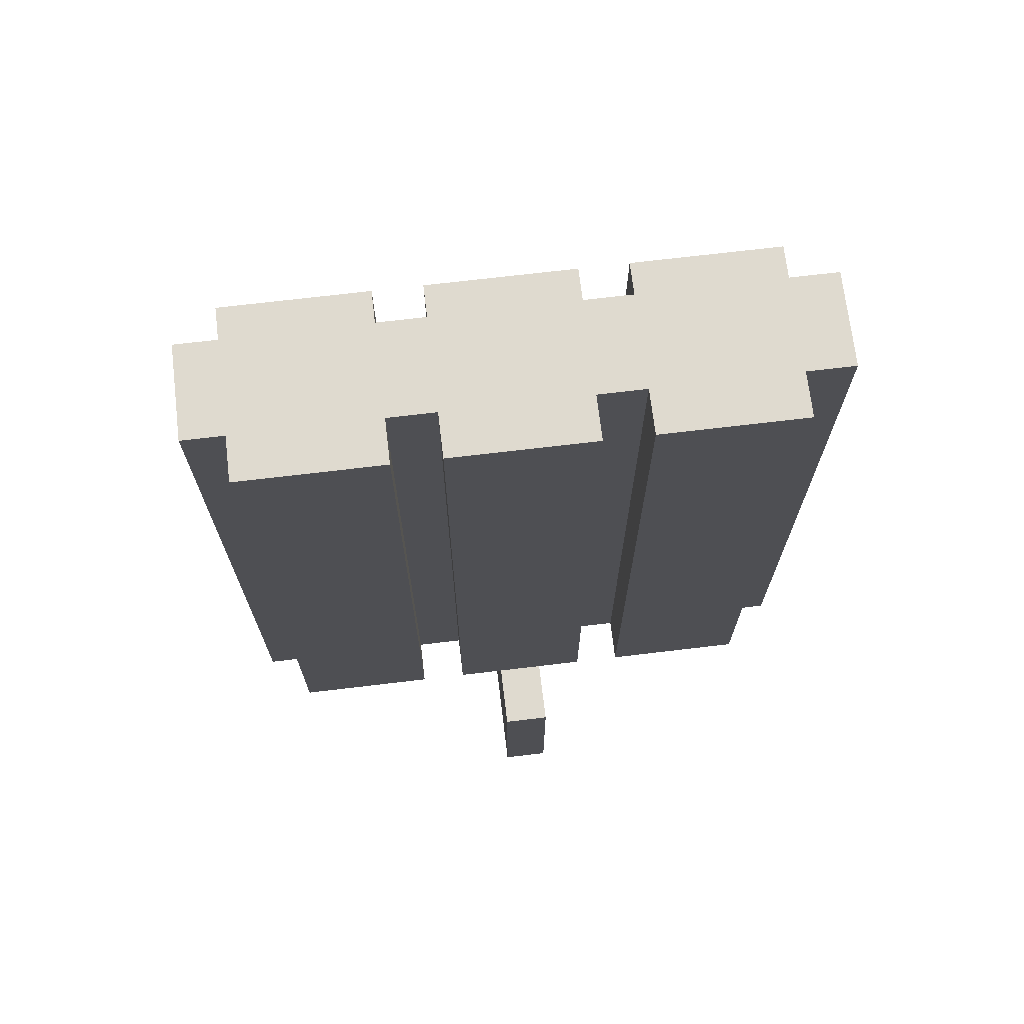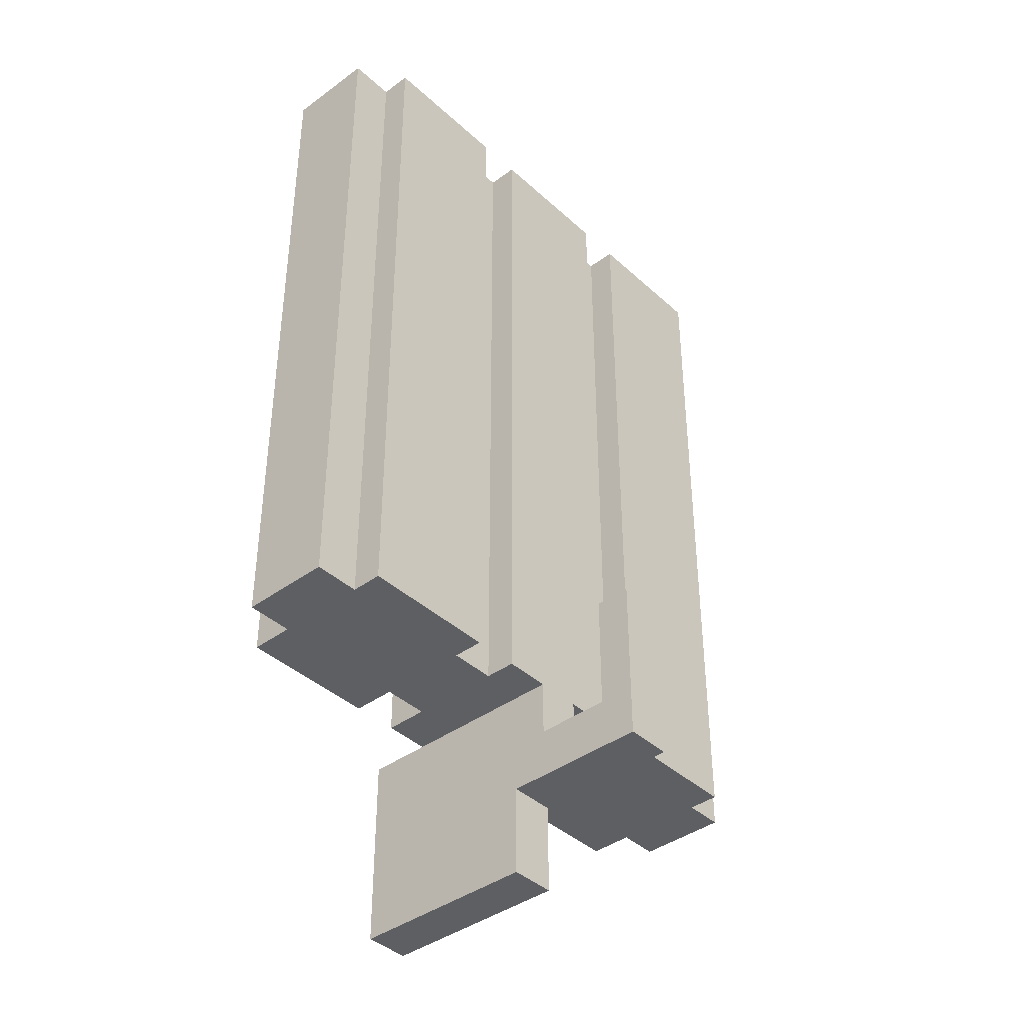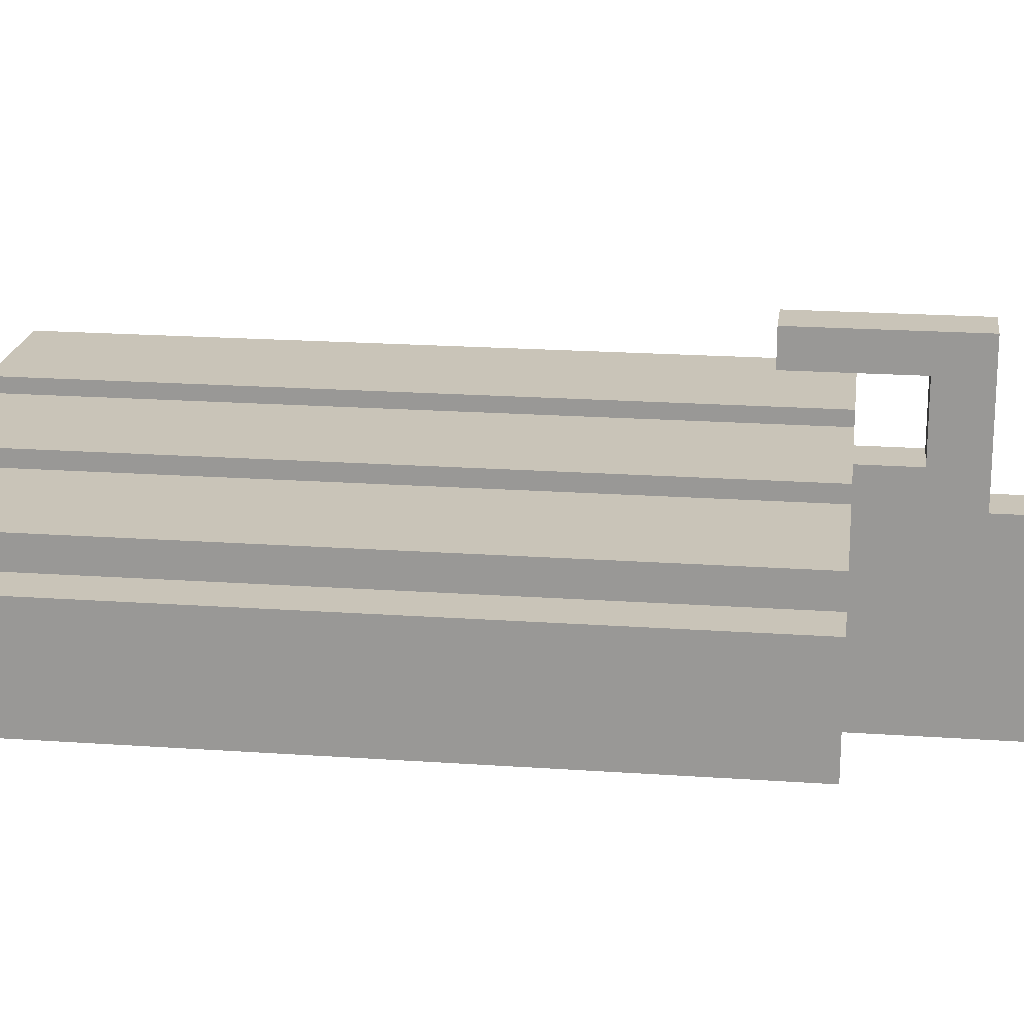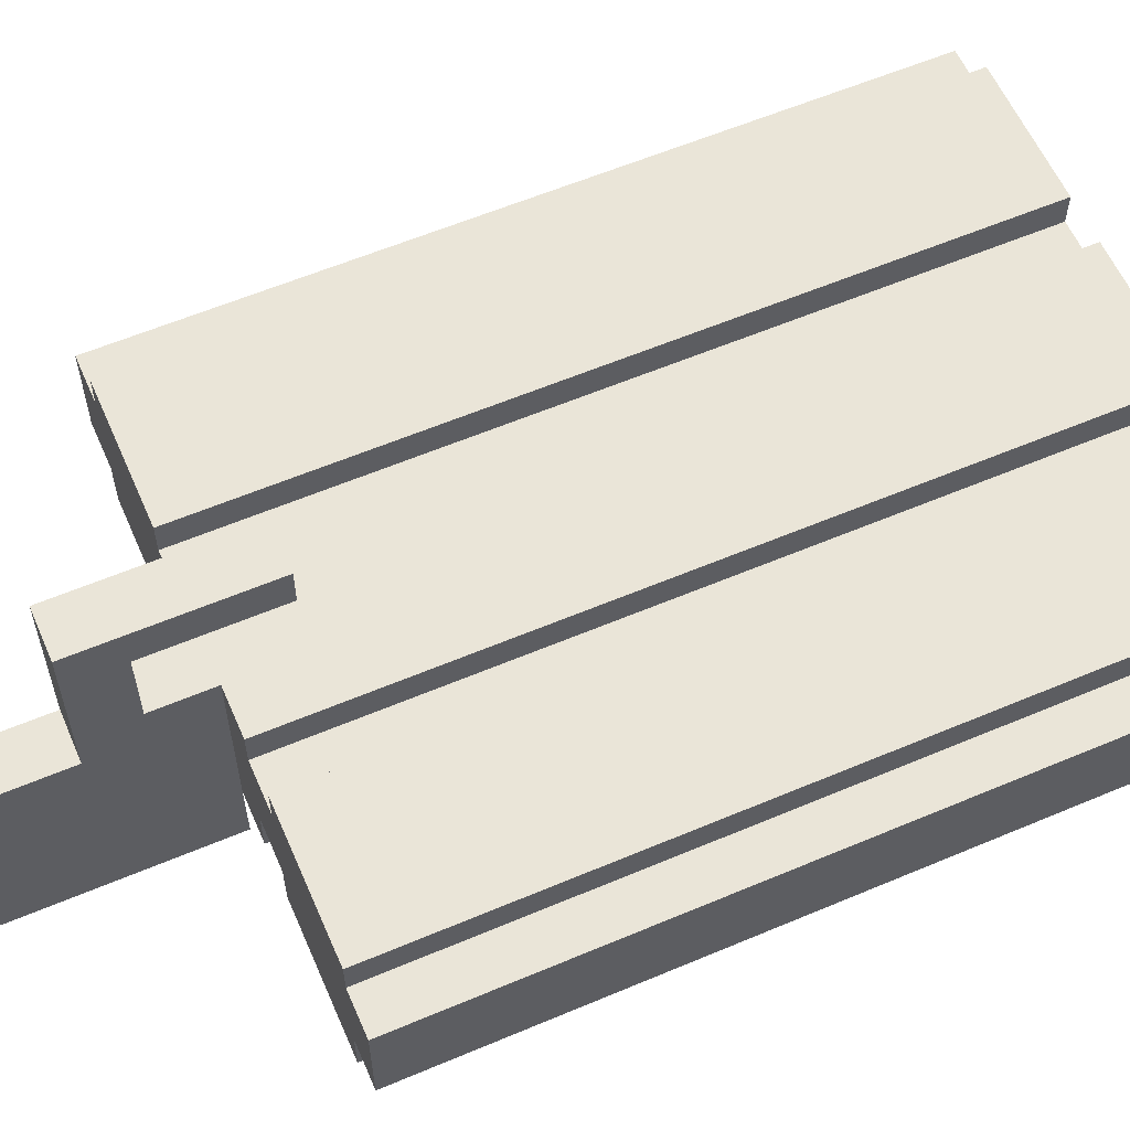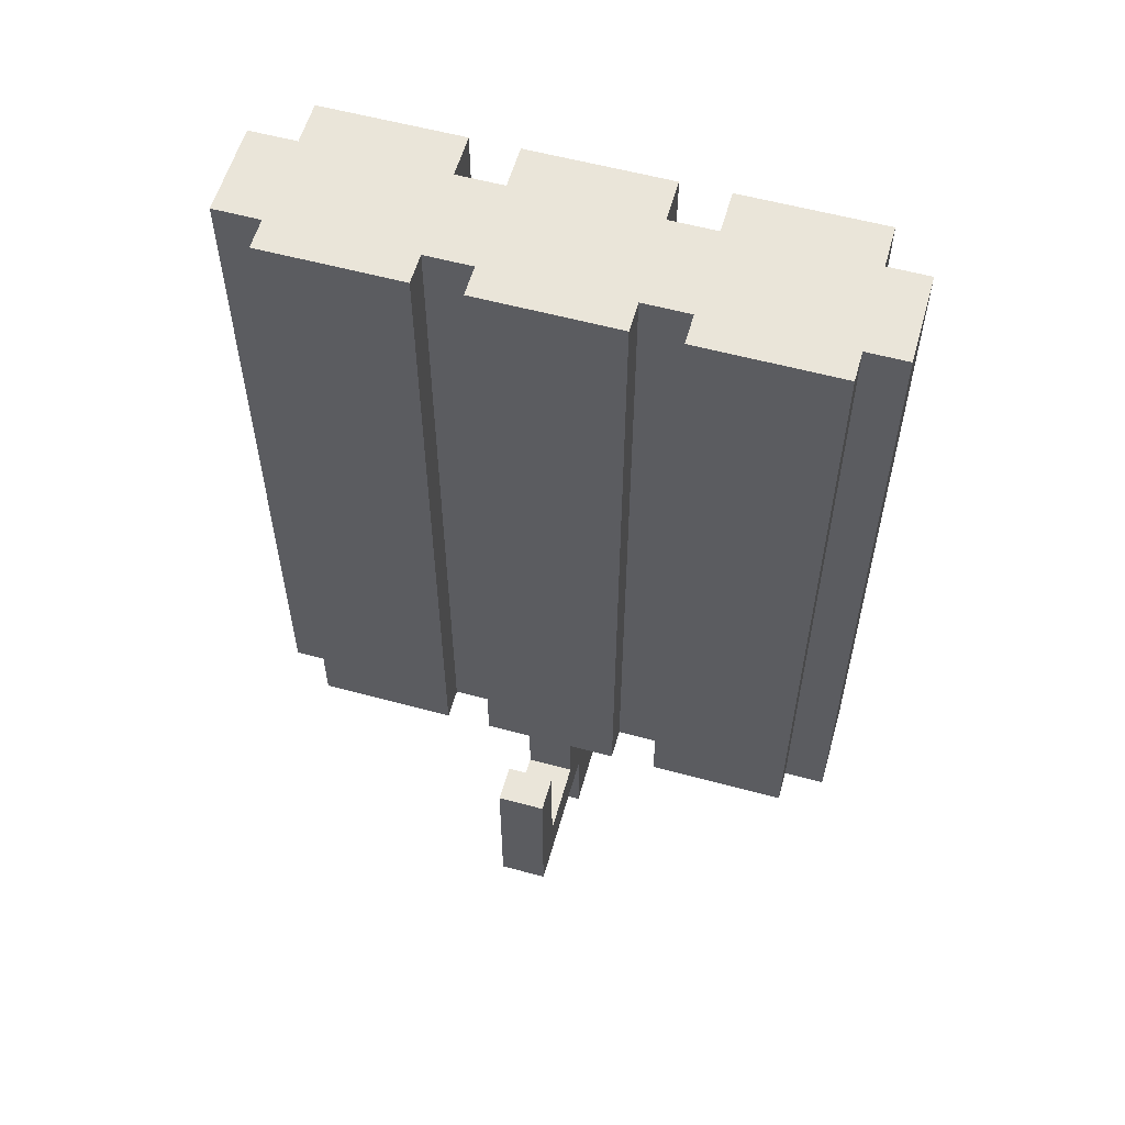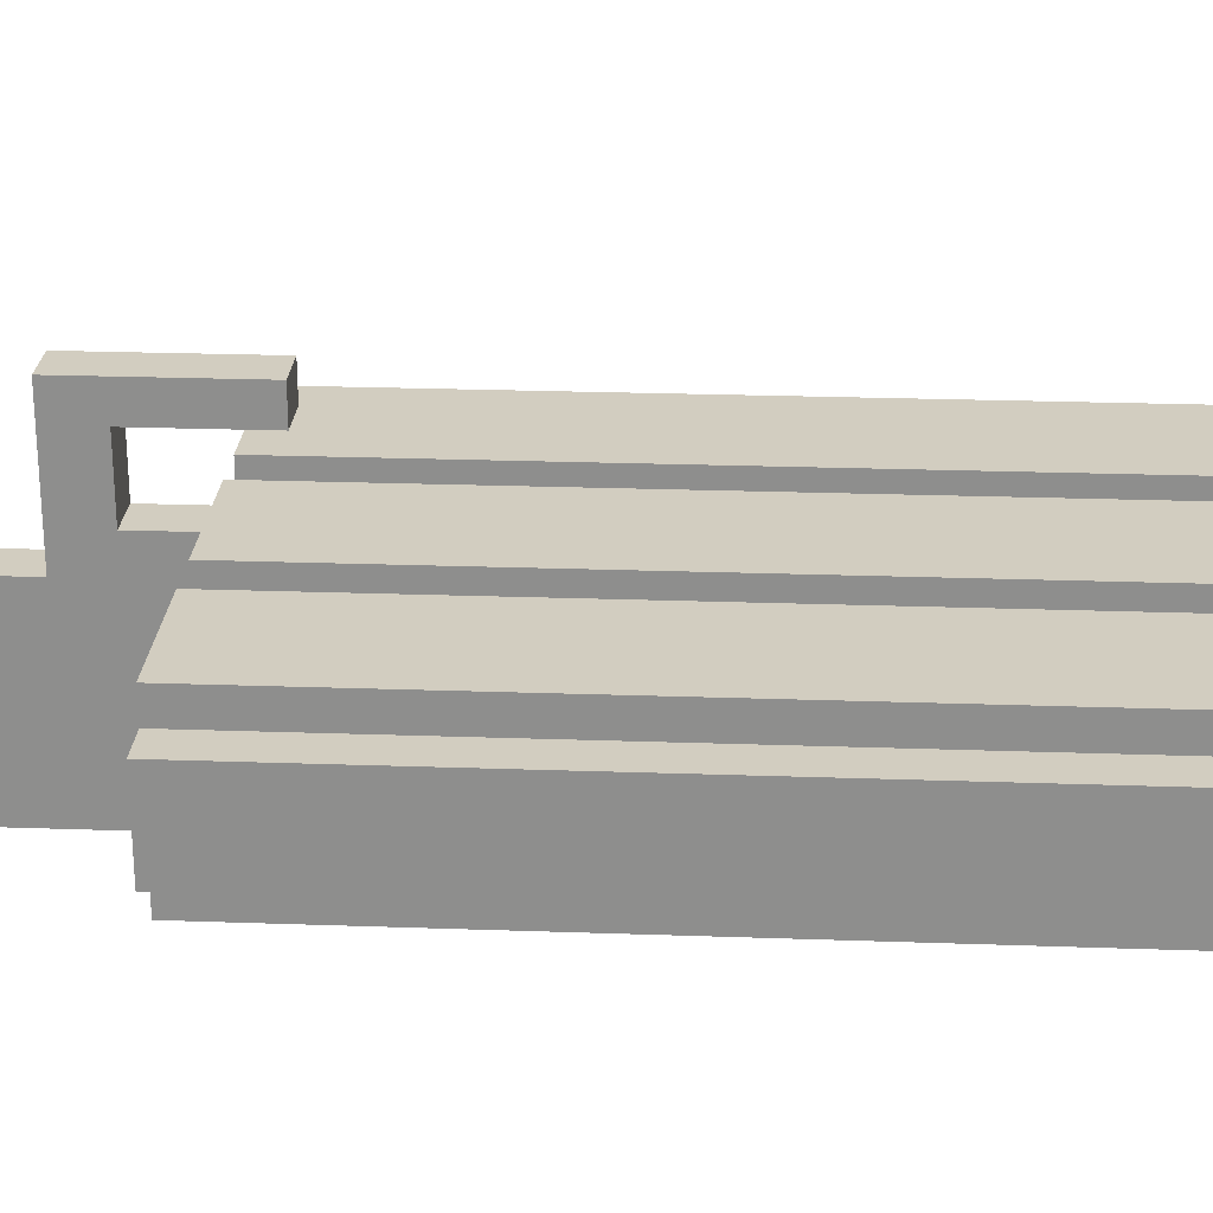
<metadata>
{"format":"obj","ext":"obj","renderer":"f3d","projection":"perspective","resolution":1024,"background":"white","views":[{"elev":70.9,"azim":-6.8,"up":"+Z"},{"elev":-40.4,"azim":132.0,"up":"+Z"},{"elev":20.1,"azim":97.3,"up":"+Y"},{"elev":59.4,"azim":-113.5,"up":"+Y"},{"elev":57.7,"azim":-164.3,"up":"+Z"},{"elev":24.6,"azim":-86.7,"up":"+Y"}]}
</metadata>
<code>
v -6.786 -3.034 -9.415
v -6.786 -1.967 -9.415
v -6.786 -1.967 8.794
v -6.786 -3.034 8.794
v 5.733 -1.967 -9.415
v 5.733 -3.034 -9.415
v 5.733 -3.034 8.794
v 5.733 -1.967 8.794
v -2.234 -3.034 -9.415
v -2.234 -1.967 -9.415
v -2.234 -1.967 8.794
v -2.234 -3.034 8.794
v 2.318 -3.034 -9.415
v 2.318 -1.967 -9.415
v 2.318 -1.967 8.794
v 2.318 -3.034 8.794
v -3.372 -3.034 8.794
v -3.372 -1.967 8.794
v -3.372 -1.967 -9.415
v -3.372 -3.034 -9.415
v 2.318 0.277 8.794
v 1.18 -1.967 8.794
v 5.733 0.277 8.794
v 5.733 1.039 8.794
v 6.871 0.277 8.794
v 6.871 -1.967 8.794
v 2.318 1.039 8.794
v 1.18 0.277 8.794
v 1.18 1.039 8.794
v 1.18 -3.034 8.794
v -2.234 0.277 8.794
v -3.372 0.277 8.794
v -2.234 1.039 8.794
v -3.372 1.039 8.794
v -6.786 0.277 8.794
v -7.786 0.277 8.794
v -7.786 -1.967 8.794
v -6.786 1.039 8.794
v 1.18 -1.967 -9.415
v 1.18 -3.034 -9.415
v 2.318 0.277 -9.415
v 1.18 0.277 -9.415
v 2.318 1.039 -9.415
v 5.733 0.277 -9.415
v 6.871 -1.967 -9.415
v 5.733 1.039 -9.415
v 6.871 0.277 -9.415
v 0.042 1.039 -9.415
v 1.18 1.039 -9.415
v 0.042 -1.967 -9.415
v -1.096 -1.967 -9.415
v -2.234 0.277 -9.415
v -3.372 0.277 -9.415
v -2.234 1.039 -9.415
v -1.096 1.039 -9.415
v -3.372 1.039 -9.415
v -6.786 0.277 -9.415
v -6.786 1.039 -9.415
v -7.786 -1.967 -9.415
v -7.786 0.277 -9.415
v -1.096 0.157 -12.04
v -1.096 -4.601 -9.415
v -1.096 1.039 -10.8
v -1.096 2.869 -10.8
v -1.096 2.869 -7.883
v -1.096 3.746 -12.03
v -1.096 3.746 -7.883
v -1.096 0.157 -14.29
v -1.096 -4.601 -14.29
v 0.042 -4.601 -14.29
v 0.042 -4.601 -9.415
v 0.042 1.039 -10.8
v 0.042 0.157 -12.04
v 0.042 2.869 -10.8
v 0.042 0.157 -14.29
v 0.042 3.746 -12.03
v 0.042 3.746 -7.883
v 0.042 2.869 -7.883
v -1.096 -3.034 -9.415
v 0.044 -3.035 -9.415
g 1
f 41 27 43
f 76 74 72
f 8 6 5
f 15 13 16
f 51 71 50
f 56 32 53
f 15 8 23
f 22 40 39
f 19 2 53
f 70 62 69
f 11 19 10
f 4 20 17
f 72 64 63
f 13 7 16
f 23 47 44
f 68 70 69
f 80 40 30
f 3 1 4
f 20 18 17
f 74 65 64
f 31 54 52
f 22 14 15
f 46 23 44
f 57 38 58
f 61 76 73
f 37 2 3
f 78 67 65
f 64 66 63
f 76 67 77
f 47 26 45
f 5 26 8
f 33 48 55
f 29 42 49
f 32 52 53
f 58 34 56
f 27 46 43
f 73 68 61
f 21 42 28
f 11 9 12
f 59 36 60
f 60 35 57
f 41 21 27
f 72 48 50
f 50 71 70
f 70 75 73
f 76 77 74
f 77 78 74
f 50 70 73
f 73 76 72
f 72 50 73
f 8 7 6
f 15 14 13
f 51 62 71
f 56 34 32
f 32 34 38
f 35 36 37
f 32 38 35
f 29 33 31
f 32 35 3
f 28 29 31
f 31 32 18
f 3 4 17
f 35 37 3
f 21 28 22
f 3 17 18
f 11 12 30
f 32 3 18
f 11 30 22
f 31 18 11
f 24 27 21
f 28 31 11
f 11 22 28
f 24 21 23
f 26 25 23
f 23 21 15
f 15 16 7
f 21 22 15
f 8 26 23
f 15 7 8
f 22 30 40
f 47 45 5
f 5 6 13
f 5 13 14
f 44 47 5
f 43 46 44
f 41 43 44
f 44 5 14
f 39 40 80
f 44 14 41
f 42 41 39
f 39 80 50
f 41 14 39
f 48 49 42
f 50 48 42
f 80 79 50
f 50 42 39
f 54 55 52
f 50 79 51
f 52 55 51
f 51 79 10
f 79 9 10
f 53 52 10
f 58 56 53
f 59 60 57
f 57 58 53
f 52 51 10
f 19 20 1
f 53 10 19
f 59 57 2
f 19 1 2
f 2 57 53
f 70 71 62
f 11 18 19
f 4 1 20
f 72 74 64
f 13 6 7
f 23 25 47
f 68 75 70
f 30 12 79
f 79 80 30
f 12 9 79
f 3 2 1
f 20 19 18
f 74 78 65
f 31 33 54
f 22 39 14
f 46 24 23
f 57 35 38
f 61 66 76
f 37 59 2
f 78 77 67
f 62 51 69
f 51 55 63
f 68 69 61
f 61 69 51
f 61 51 63
f 65 67 64
f 61 63 66
f 64 67 66
f 76 66 67
f 47 25 26
f 5 45 26
f 55 54 33
f 33 29 48
f 48 72 63
f 29 49 48
f 48 63 55
f 29 28 42
f 32 31 52
f 58 38 34
f 27 24 46
f 73 75 68
f 21 41 42
f 11 10 9
f 59 37 36
f 60 36 35

</code>
